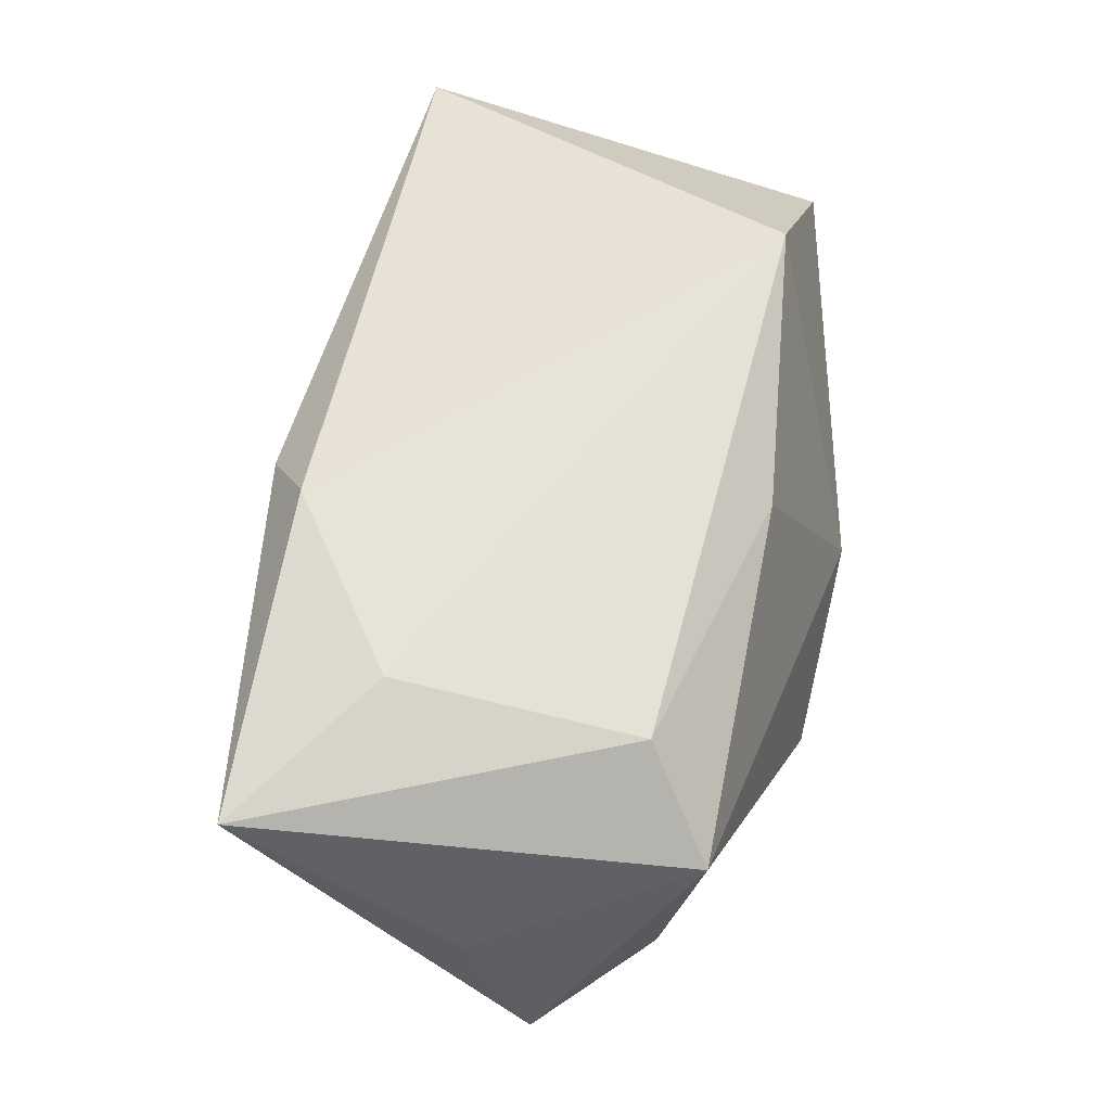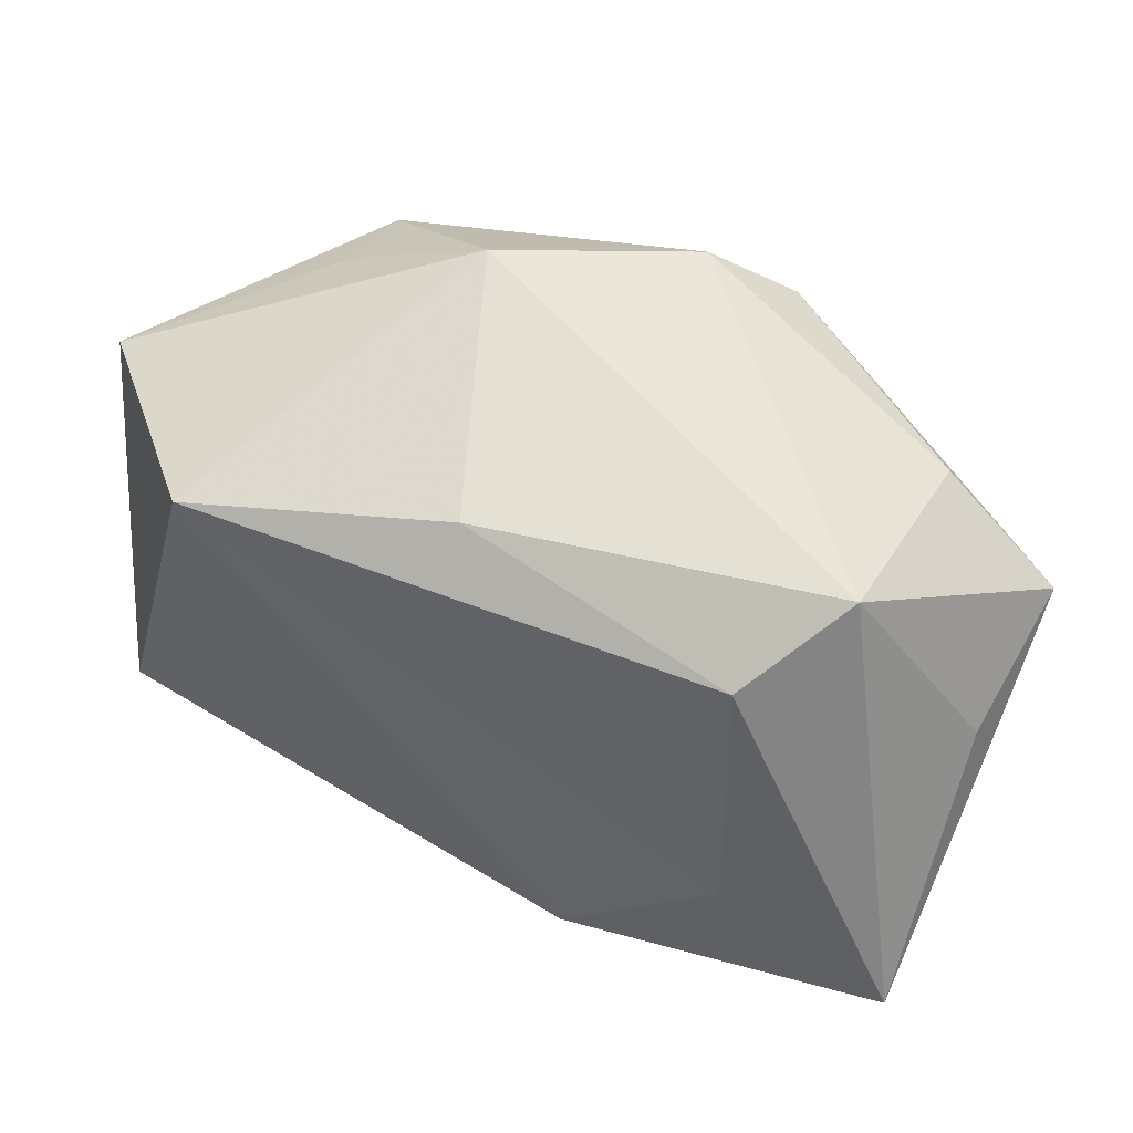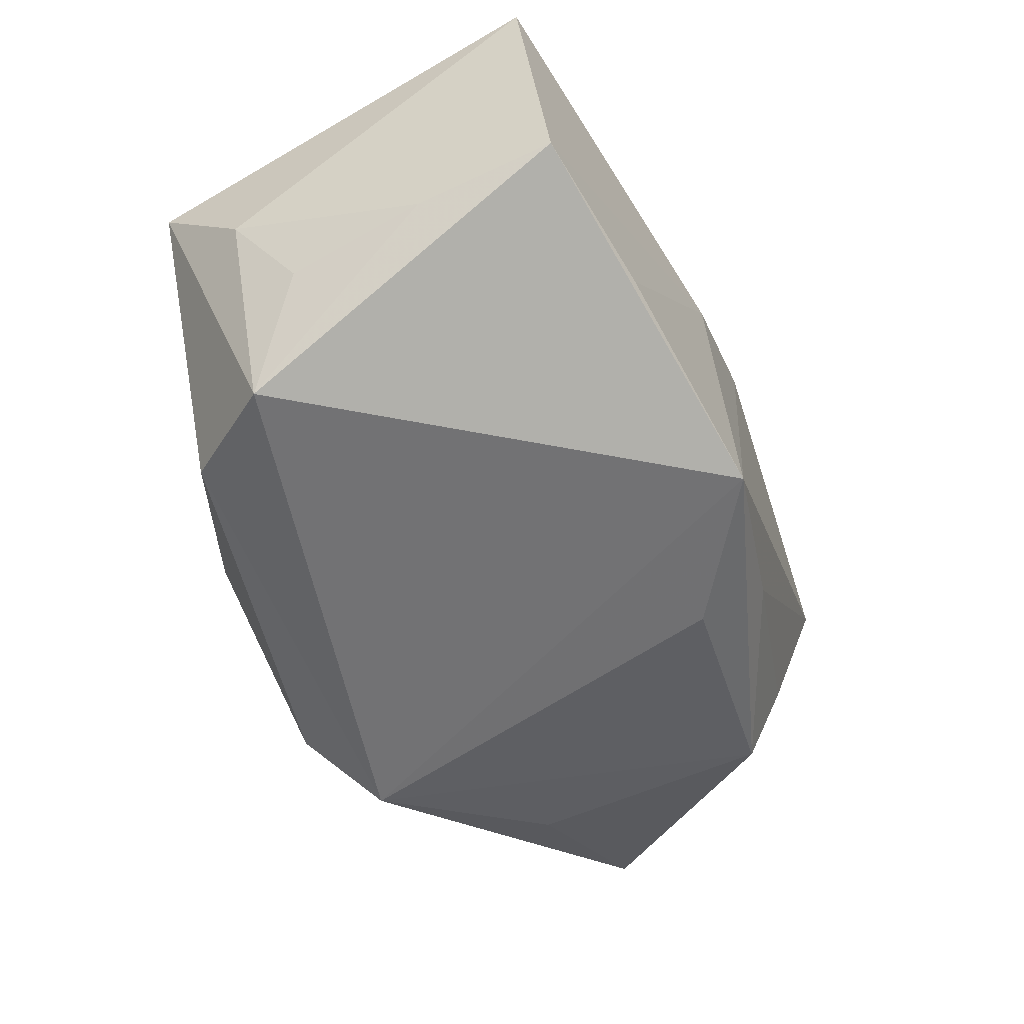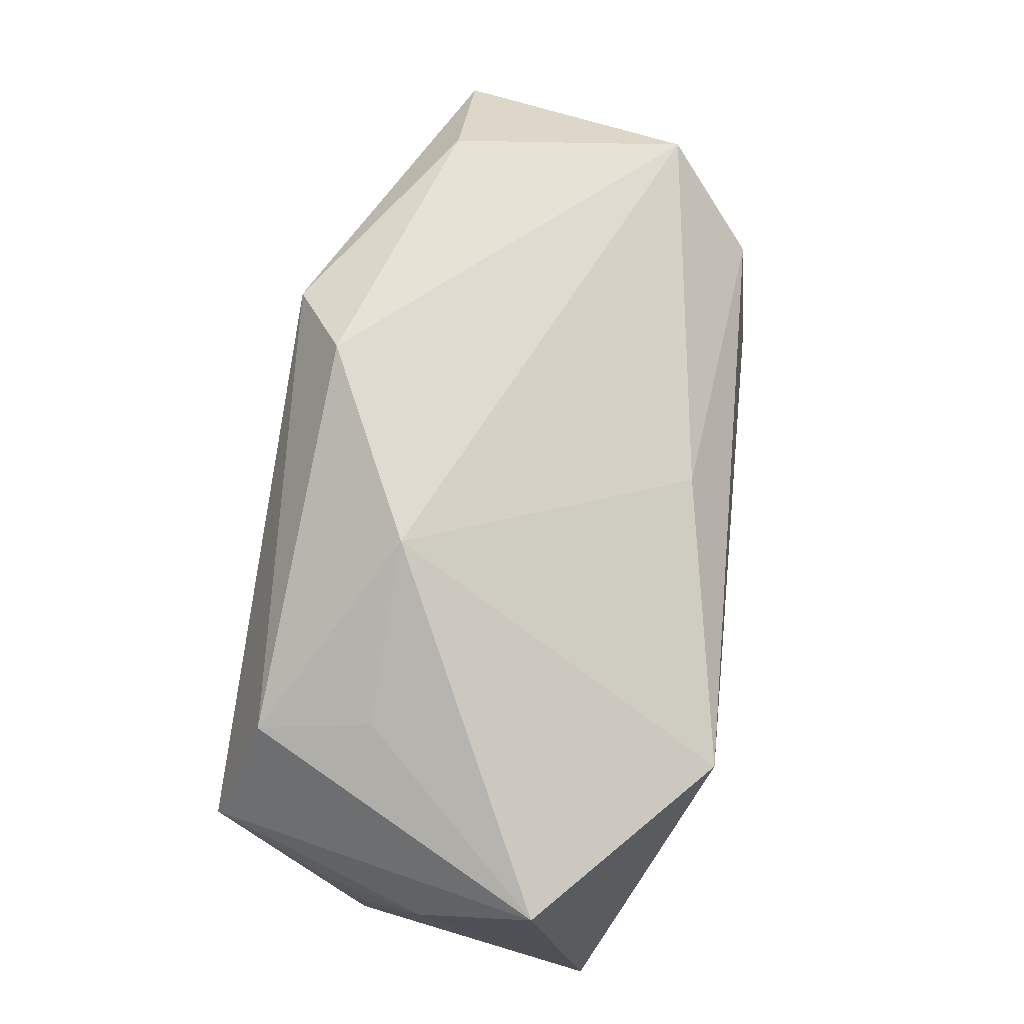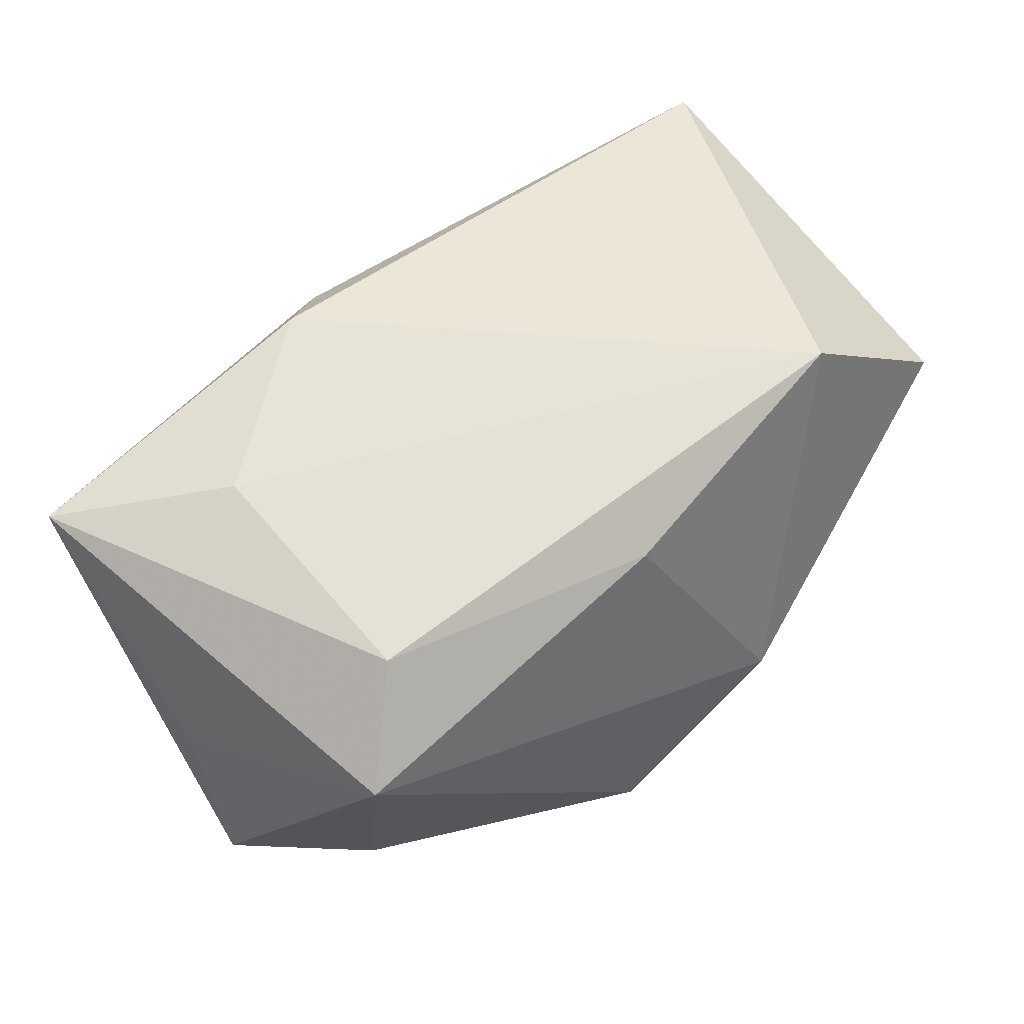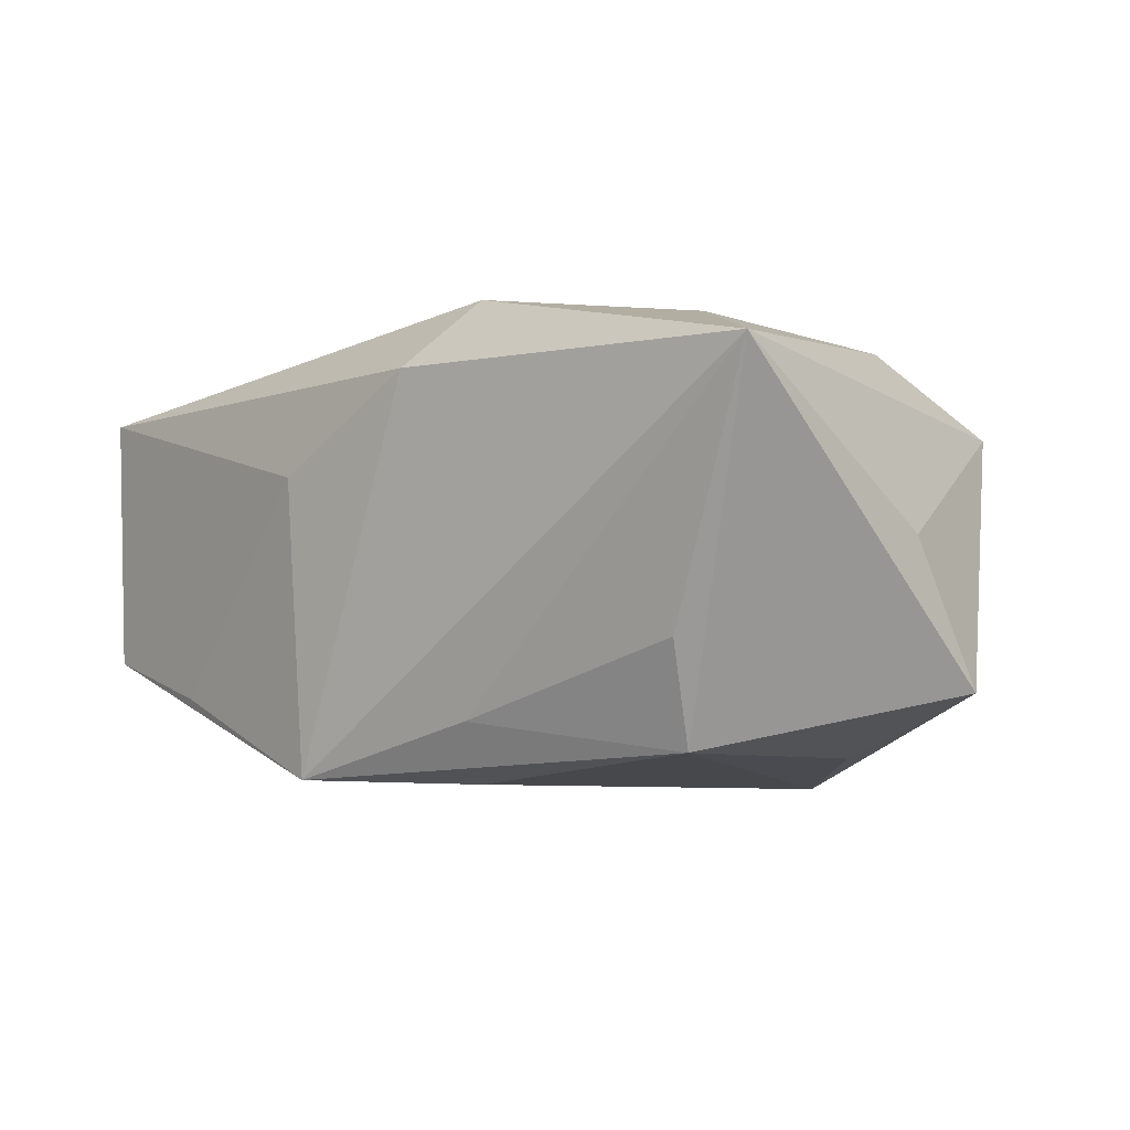
<metadata>
{"format":"obj","ext":"obj","renderer":"f3d","projection":"perspective","resolution":1024,"background":"white","views":[{"elev":59.8,"azim":105.0,"up":"+Z"},{"elev":45.3,"azim":29.2,"up":"+Y"},{"elev":-55.4,"azim":-61.1,"up":"+Z"},{"elev":72.4,"azim":-81.2,"up":"+Y"},{"elev":58.1,"azim":142.4,"up":"+Z"},{"elev":0.4,"azim":49.8,"up":"+Z"}]}
</metadata>
<code>
v -0.0331 0.001363 -0.01084
v 0.0387 0.003203 0.002013
v 0.01308 -0.01848 -0.01196
v -0.02963 0.006222 -0.02053
v -0.01973 -0.02247 -0.01182
v 0.01272 -0.01651 0.01977
v 0.009475 -0.01387 -0.01729
v -0.009074 0.0243 -0.007489
v 0.01231 0.01991 -0.01975
v 0.03001 0.01682 -0.009469
v -0.03249 -0.02175 -0.009324
v -0.001901 -0.02306 -0.01724
v 0.0308 0.02018 0.009566
v 0.03006 -0.01293 -0.005214
v 0.006299 0.02457 -0.01538
v -0.02385 0.01554 -0.01714
v 0.001522 0.01833 0.0147
v 0.02585 -0.005876 0.01862
v 0.02571 0.009929 -0.01556
v 0.02477 0.01411 0.01657
v 0.03955 0.008703 -0.00967
v 0.008056 -0.02071 0.01471
v -0.02103 0.01416 0.01977
v -0.02264 0.01808 -0.007899
v -0.03315 -0.01017 -0.009766
v 0.03906 -0.01454 0.01576
v 0.0285 -0.009978 -0.01374
v -0.03554 -0.02041 0.01201
v -0.03554 0.01476 0.006965
v -0.03554 0.006479 -0.002307
v -0.004549 -0.02262 0.00666
f 21 26 27
f 23 8 29
f 12 4 9
f 12 26 22
f 6 22 26
f 14 27 26
f 4 29 16
f 16 9 4
f 21 27 19
f 19 9 21
f 27 9 19
f 7 27 12
f 12 9 7
f 7 9 27
f 2 26 21
f 21 13 2
f 2 13 26
f 21 9 10
f 10 13 21
f 26 13 20
f 17 8 23
f 17 13 8
f 23 20 17
f 17 20 13
f 23 29 28
f 28 6 23
f 22 6 28
f 3 26 12
f 3 14 26
f 12 27 3
f 27 14 3
f 24 29 8
f 8 16 24
f 24 16 29
f 15 16 8
f 9 16 15
f 8 13 15
f 15 10 9
f 13 10 15
f 18 6 26
f 26 20 18
f 23 6 18
f 18 20 23
f 30 29 4
f 30 28 29
f 28 30 11
f 11 4 12
f 12 5 11
f 22 28 31
f 12 22 31
f 31 5 12
f 28 11 31
f 31 11 5
f 4 11 25
f 25 11 30
f 1 30 4
f 4 25 1
f 1 25 30

</code>
